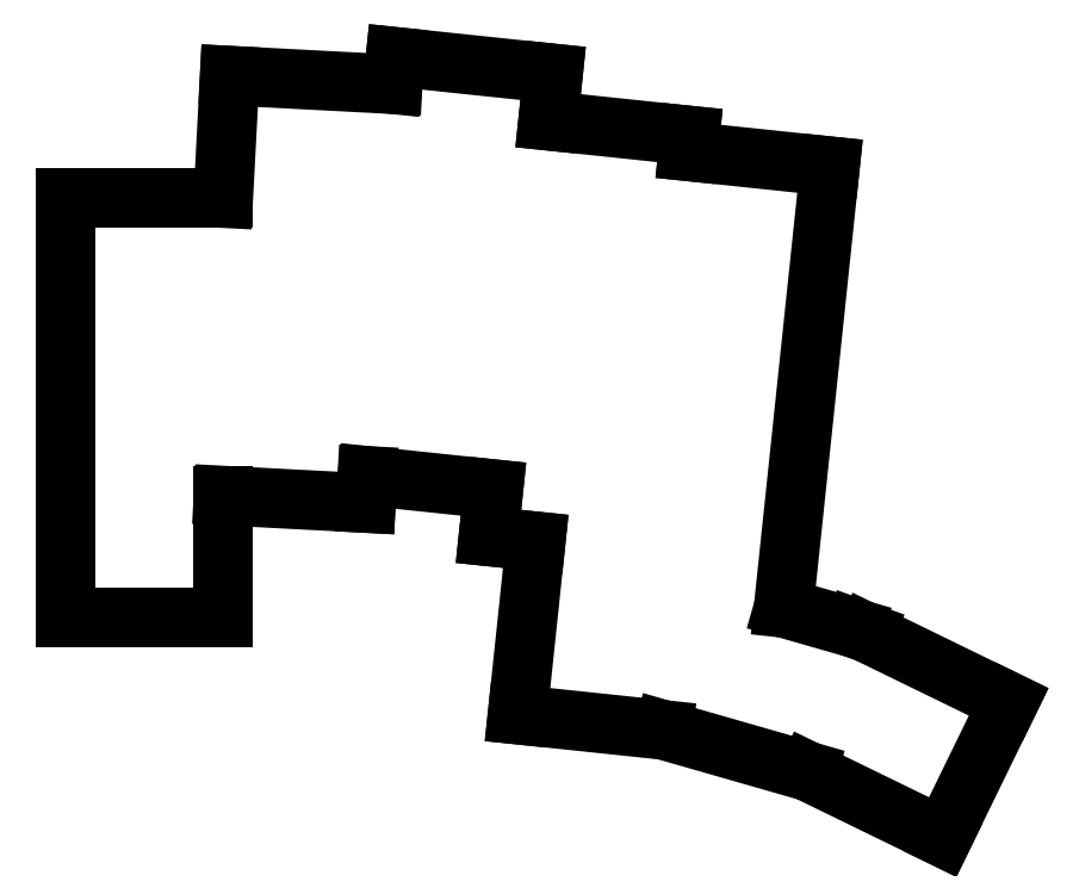
<metadata>
{"format":"dxf","ext":"dxf","renderer":"ezdxf+matplotlib","layout":"modelspace","background":"white","min_lineweight":24,"dpi":150}
</metadata>
<code>
0
SECTION
2
ENTITIES
0
LINE
8
0
10
-10
20
-9.5
11
10
21
-9.5
0
LINE
8
0
10
10
20
-9.5
11
10
21
5.932
0
LINE
8
0
10
-10
20
-9.5
11
-10
21
43.5
0
LINE
8
0
10
9.98
20
43.5
11
-10
21
43.5
0
LINE
8
0
10
10
20
5.932
11
27.99
21
4.99
0
LINE
8
0
10
27.99
20
4.99
11
28.17
21
8.417
0
LINE
8
0
10
10.79
20
58.96
11
31.37
21
57.89
0
LINE
8
0
10
10.79
20
58.96
11
9.98
21
43.5
0
LINE
8
0
10
28.17
20
8.417
11
44.09
21
6.743
0
LINE
8
0
10
51
20
53.28
11
51.62
21
59.24
0
LINE
8
0
10
51.62
20
59.24
11
31.73
21
61.33
0
LINE
8
0
10
31.73
20
61.33
11
31.37
21
57.89
0
LINE
8
0
10
43.47
20
0.7764
11
49.43
21
0.1492
0
LINE
8
0
10
44.09
20
6.743
11
43.47
21
0.7764
0
LINE
8
0
10
68.69
20
49.41
11
68.9
21
51.4
0
LINE
8
0
10
68.9
20
51.4
11
51
21
53.28
0
LINE
8
0
10
80.73
20
-8.25
11
86.59
21
47.52
0
LINE
8
0
10
86.59
20
47.52
11
68.69
21
49.41
0
LINE
8
0
10
47.14
20
-21.73
11
65.56
21
-23.67
0
LINE
8
0
10
47.14
20
-21.73
11
49.43
21
0.1492
0
LINE
8
0
10
65.56
20
-23.67
11
83.78
21
-28.89
0
LINE
8
0
10
89.72
20
-10.83
11
80.73
21
-8.25
0
LINE
8
0
10
83.78
20
-28.89
11
100.8
21
-37.2
0
LINE
8
0
10
100.8
20
-37.2
11
109.2
21
-20.13
0
LINE
8
0
10
109.2
20
-20.13
11
91.18
21
-11.36
0
LINE
8
0
10
89.72
20
-10.83
11
91.18
21
-11.36
0
ENDSEC
0
EOF

</code>
